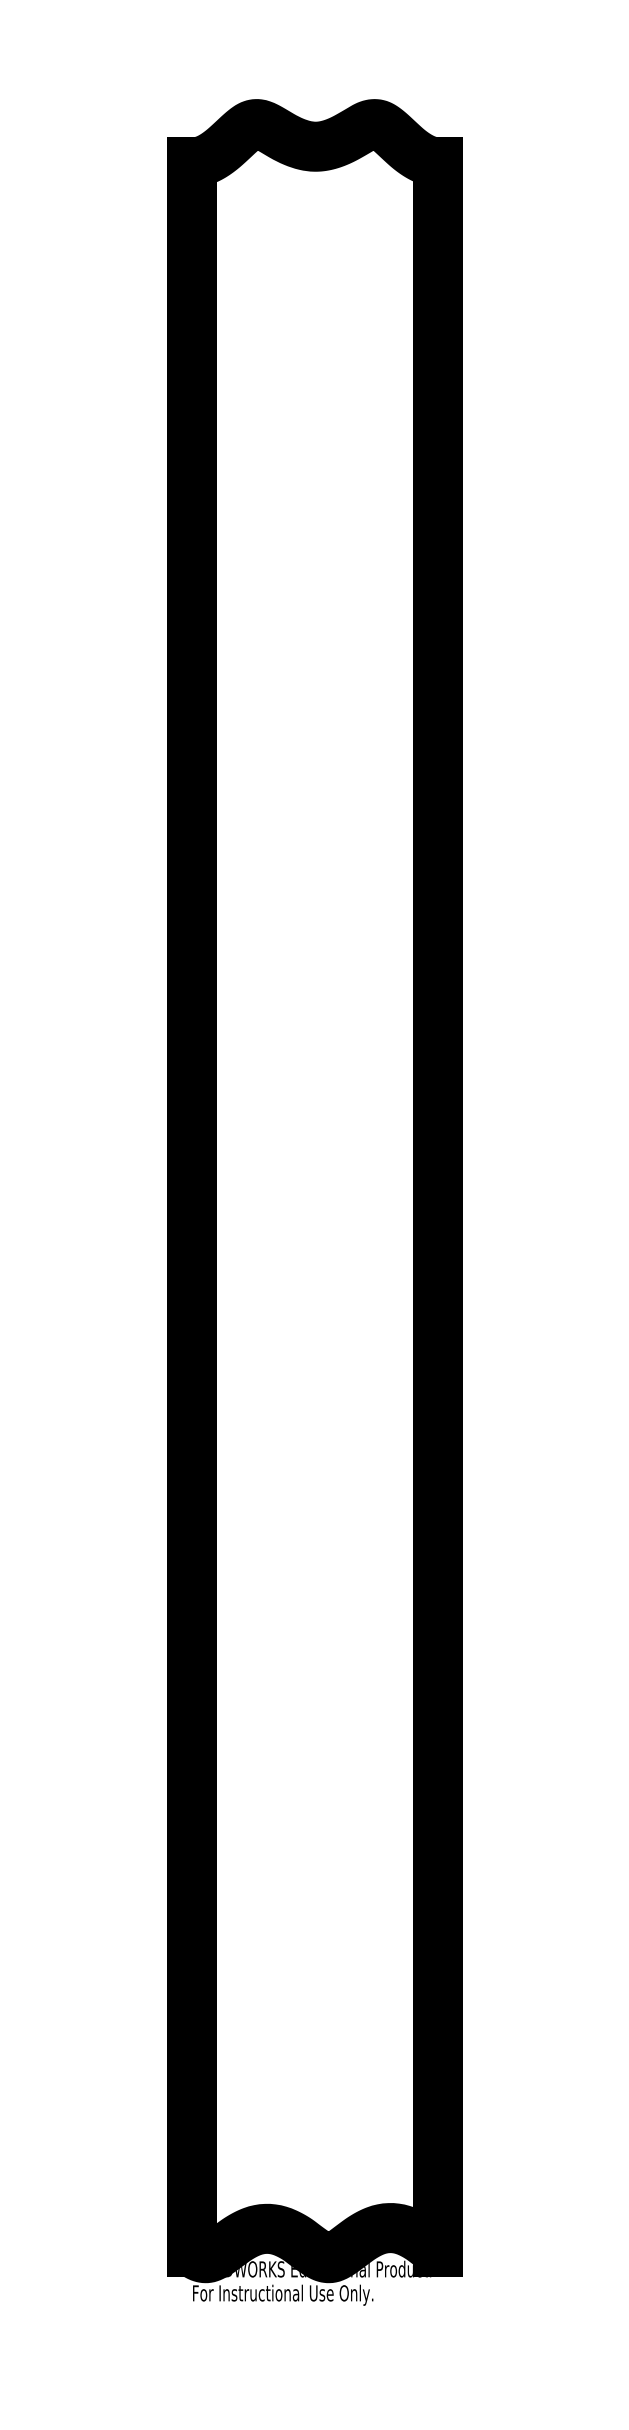
<metadata>
{"format":"dxf","ext":"dxf","renderer":"ezdxf+matplotlib","layout":"modelspace","background":"white","min_lineweight":24,"dpi":150}
</metadata>
<code>
0
SECTION
2
ENTITIES
0
SPLINE
8
0
210
0
220
0
230
1
70
     8
71
     3
72
   118
73
   114
74
     0
42
1e-08
43
1e-08
40
0
40
0
40
0
40
0
40
0.003662
40
0.007354
40
0.01108
40
0.01485
40
0.01865
40
0.02251
40
0.02641
40
0.03037
40
0.03438
40
0.03846
40
0.04259
40
0.0468
40
0.05107
40
0.05541
40
0.05983
40
0.06432
40
0.0689
40
0.07355
40
0.07828
40
0.08311
40
0.08801
40
0.09301
40
0.0981
40
0.1033
40
0.1085
40
0.1139
40
0.1194
40
0.1249
40
0.1339
40
0.1473
40
0.1651
40
0.1875
40
0.1971
40
0.206
40
0.2142
40
0.2218
40
0.2287
40
0.235
40
0.2406
40
0.2456
40
0.25
40
0.2581
40
0.2662
40
0.2744
40
0.283
40
0.2921
40
0.302
40
0.3126
40
0.317
40
0.3215
40
0.326
40
0.3304
40
0.3349
40
0.3394
40
0.3438
40
0.3483
40
0.3528
40
0.3572
40
0.3617
40
0.3662
40
0.3706
40
0.3751
40
0.3899
40
0.4041
40
0.4177
40
0.4308
40
0.4434
40
0.4555
40
0.4672
40
0.4785
40
0.4894
40
0.5001
40
0.5363
40
0.5775
40
0.6249
40
0.635
40
0.6562
40
0.6688
40
0.6793
40
0.6874
40
0.7048
40
0.7187
40
0.7263
40
0.7339
40
0.7417
40
0.7499
40
0.7605
40
0.7744
40
0.7917
40
0.8124
40
0.8232
40
0.833
40
0.8421
40
0.8503
40
0.8577
40
0.8643
40
0.8701
40
0.875
40
0.889
40
0.9022
40
0.9147
40
0.9265
40
0.9375
40
0.9456
40
0.9535
40
0.9614
40
0.9692
40
0.9769
40
0.9846
40
0.9923
40
1
40
1
40
1
40
1
10
-1.744
20
11.12
30
0
10
-1.748
20
11.12
30
0
10
-1.757
20
11.12
30
0
10
-1.769
20
11.12
30
0
10
-1.781
20
11.12
30
0
10
-1.794
20
11.12
30
0
10
-1.806
20
11.12
30
0
10
-1.819
20
11.13
30
0
10
-1.832
20
11.13
30
0
10
-1.845
20
11.13
30
0
10
-1.857
20
11.14
30
0
10
-1.87
20
11.14
30
0
10
-1.883
20
11.15
30
0
10
-1.896
20
11.15
30
0
10
-1.91
20
11.16
30
0
10
-1.923
20
11.16
30
0
10
-1.936
20
11.17
30
0
10
-1.949
20
11.18
30
0
10
-1.963
20
11.18
30
0
10
-1.976
20
11.19
30
0
10
-1.99
20
11.2
30
0
10
-2.004
20
11.21
30
0
10
-2.017
20
11.22
30
0
10
-2.031
20
11.23
30
0
10
-2.045
20
11.24
30
0
10
-2.059
20
11.25
30
0
10
-2.073
20
11.26
30
0
10
-2.087
20
11.27
30
0
10
-2.102
20
11.28
30
0
10
-2.119
20
11.3
30
0
10
-2.142
20
11.32
30
0
10
-2.175
20
11.35
30
0
10
-2.219
20
11.39
30
0
10
-2.26
20
11.42
30
0
10
-2.293
20
11.46
30
0
10
-2.315
20
11.48
30
0
10
-2.336
20
11.49
30
0
10
-2.356
20
11.51
30
0
10
-2.375
20
11.52
30
0
10
-2.392
20
11.54
30
0
10
-2.408
20
11.55
30
0
10
-2.422
20
11.55
30
0
10
-2.44
20
11.56
30
0
10
-2.462
20
11.57
30
0
10
-2.489
20
11.57
30
0
10
-2.517
20
11.57
30
0
10
-2.546
20
11.57
30
0
10
-2.575
20
11.56
30
0
10
-2.606
20
11.55
30
0
10
-2.63
20
11.53
30
0
10
-2.649
20
11.52
30
0
10
-2.662
20
11.52
30
0
10
-2.674
20
11.51
30
0
10
-2.687
20
11.5
30
0
10
-2.7
20
11.49
30
0
10
-2.713
20
11.49
30
0
10
-2.726
20
11.48
30
0
10
-2.739
20
11.47
30
0
10
-2.752
20
11.46
30
0
10
-2.765
20
11.46
30
0
10
-2.778
20
11.45
30
0
10
-2.791
20
11.44
30
0
10
-2.804
20
11.43
30
0
10
-2.827
20
11.42
30
0
10
-2.86
20
11.4
30
0
10
-2.903
20
11.38
30
0
10
-2.944
20
11.36
30
0
10
-2.985
20
11.35
30
0
10
-3.025
20
11.33
30
0
10
-3.065
20
11.32
30
0
10
-3.103
20
11.31
30
0
10
-3.14
20
11.31
30
0
10
-3.177
20
11.3
30
0
10
-3.242
20
11.3
30
0
10
-3.34
20
11.32
30
0
10
-3.472
20
11.36
30
0
10
-3.571
20
11.41
30
0
10
-3.646
20
11.46
30
0
10
-3.689
20
11.48
30
0
10
-3.731
20
11.51
30
0
10
-3.762
20
11.53
30
0
10
-3.797
20
11.54
30
0
10
-3.837
20
11.56
30
0
10
-3.88
20
11.57
30
0
10
-3.912
20
11.57
30
0
10
-3.938
20
11.57
30
0
10
-3.963
20
11.56
30
0
10
-3.991
20
11.55
30
0
10
-4.022
20
11.53
30
0
10
-4.059
20
11.51
30
0
10
-4.103
20
11.47
30
0
10
-4.143
20
11.43
30
0
10
-4.177
20
11.4
30
0
10
-4.201
20
11.38
30
0
10
-4.223
20
11.36
30
0
10
-4.243
20
11.34
30
0
10
-4.262
20
11.32
30
0
10
-4.278
20
11.31
30
0
10
-4.293
20
11.29
30
0
10
-4.314
20
11.28
30
0
10
-4.342
20
11.25
30
0
10
-4.378
20
11.23
30
0
10
-4.412
20
11.2
30
0
10
-4.446
20
11.18
30
0
10
-4.477
20
11.17
30
0
10
-4.504
20
11.15
30
0
10
-4.529
20
11.14
30
0
10
-4.554
20
11.14
30
0
10
-4.579
20
11.13
30
0
10
-4.604
20
11.12
30
0
10
-4.63
20
11.12
30
0
10
-4.656
20
11.12
30
0
10
-4.673
20
11.12
30
0
10
-4.682
20
11.12
30
0
0
SPLINE
8
0
210
0
220
0
230
1
70
     8
71
     3
72
   114
73
   110
74
     0
42
1e-08
43
1e-08
40
0
40
0
40
0
40
0
40
0.006293
40
0.01215
40
0.01757
40
0.02256
40
0.02712
40
0.03127
40
0.03975
40
0.04768
40
0.05521
40
0.06251
40
0.07101
40
0.08138
40
0.09377
40
0.1083
40
0.1249
40
0.1341
40
0.1425
40
0.1502
40
0.1573
40
0.1637
40
0.1693
40
0.1743
40
0.1787
40
0.1823
40
0.1852
40
0.1875
40
0.1953
40
0.2028
40
0.2102
40
0.2173
40
0.2243
40
0.231
40
0.2375
40
0.2439
40
0.25
40
0.2751
40
0.2994
40
0.3237
40
0.3487
40
0.3749
40
0.3843
40
0.3936
40
0.4027
40
0.4116
40
0.4204
40
0.429
40
0.4375
40
0.4437
40
0.45
40
0.4562
40
0.4625
40
0.4687
40
0.475
40
0.4812
40
0.4875
40
0.4938
40
0.5
40
0.5092
40
0.5174
40
0.5248
40
0.5313
40
0.5397
40
0.5475
40
0.5551
40
0.5625
40
0.5733
40
0.5872
40
0.6044
40
0.625
40
0.6338
40
0.6419
40
0.6495
40
0.6564
40
0.6627
40
0.6684
40
0.6734
40
0.6779
40
0.6817
40
0.6849
40
0.6875
40
0.6975
40
0.7071
40
0.7163
40
0.7253
40
0.7338
40
0.7421
40
0.75
40
0.7751
40
0.7994
40
0.8237
40
0.8487
40
0.8749
40
0.8854
40
0.8959
40
0.9063
40
0.9167
40
0.9271
40
0.9375
40
0.9444
40
0.9514
40
0.9583
40
0.9653
40
0.9722
40
0.9792
40
0.9861
40
0.9931
40
1
40
1
40
1
40
1
10
-4.682
20
-13.76
30
0
10
-4.676
20
-13.77
30
0
10
-4.665
20
-13.77
30
0
10
-4.649
20
-13.79
30
0
10
-4.633
20
-13.79
30
0
10
-4.619
20
-13.8
30
0
10
-4.606
20
-13.81
30
0
10
-4.589
20
-13.82
30
0
10
-4.568
20
-13.83
30
0
10
-4.542
20
-13.83
30
0
10
-4.517
20
-13.84
30
0
10
-4.491
20
-13.83
30
0
10
-4.462
20
-13.83
30
0
10
-4.431
20
-13.81
30
0
10
-4.394
20
-13.79
30
0
10
-4.354
20
-13.77
30
0
10
-4.317
20
-13.74
30
0
10
-4.287
20
-13.72
30
0
10
-4.264
20
-13.7
30
0
10
-4.244
20
-13.69
30
0
10
-4.225
20
-13.67
30
0
10
-4.208
20
-13.66
30
0
10
-4.192
20
-13.65
30
0
10
-4.179
20
-13.64
30
0
10
-4.167
20
-13.63
30
0
10
-4.157
20
-13.63
30
0
10
-4.149
20
-13.62
30
0
10
-4.137
20
-13.61
30
0
10
-4.121
20
-13.6
30
0
10
-4.1
20
-13.59
30
0
10
-4.079
20
-13.58
30
0
10
-4.058
20
-13.56
30
0
10
-4.038
20
-13.55
30
0
10
-4.018
20
-13.54
30
0
10
-3.998
20
-13.53
30
0
10
-3.978
20
-13.53
30
0
10
-3.94
20
-13.51
30
0
10
-3.88
20
-13.49
30
0
10
-3.799
20
-13.48
30
0
10
-3.717
20
-13.49
30
0
10
-3.635
20
-13.51
30
0
10
-3.572
20
-13.53
30
0
10
-3.528
20
-13.55
30
0
10
-3.5
20
-13.57
30
0
10
-3.474
20
-13.58
30
0
10
-3.448
20
-13.6
30
0
10
-3.424
20
-13.61
30
0
10
-3.4
20
-13.63
30
0
10
-3.38
20
-13.64
30
0
10
-3.361
20
-13.66
30
0
10
-3.345
20
-13.67
30
0
10
-3.328
20
-13.68
30
0
10
-3.312
20
-13.7
30
0
10
-3.295
20
-13.71
30
0
10
-3.278
20
-13.72
30
0
10
-3.261
20
-13.73
30
0
10
-3.244
20
-13.74
30
0
10
-3.227
20
-13.76
30
0
10
-3.208
20
-13.77
30
0
10
-3.186
20
-13.78
30
0
10
-3.163
20
-13.8
30
0
10
-3.141
20
-13.81
30
0
10
-3.119
20
-13.82
30
0
10
-3.095
20
-13.83
30
0
10
-3.069
20
-13.83
30
0
10
-3.044
20
-13.84
30
0
10
-3.015
20
-13.83
30
0
10
-2.981
20
-13.82
30
0
10
-2.94
20
-13.8
30
0
10
-2.892
20
-13.77
30
0
10
-2.85
20
-13.74
30
0
10
-2.817
20
-13.71
30
0
10
-2.795
20
-13.7
30
0
10
-2.775
20
-13.68
30
0
10
-2.757
20
-13.67
30
0
10
-2.74
20
-13.66
30
0
10
-2.725
20
-13.65
30
0
10
-2.711
20
-13.64
30
0
10
-2.699
20
-13.63
30
0
10
-2.689
20
-13.62
30
0
10
-2.681
20
-13.61
30
0
10
-2.666
20
-13.6
30
0
10
-2.646
20
-13.59
30
0
10
-2.618
20
-13.57
30
0
10
-2.592
20
-13.56
30
0
10
-2.566
20
-13.54
30
0
10
-2.54
20
-13.53
30
0
10
-2.515
20
-13.52
30
0
10
-2.473
20
-13.5
30
0
10
-2.412
20
-13.48
30
0
10
-2.33
20
-13.48
30
0
10
-2.249
20
-13.48
30
0
10
-2.167
20
-13.5
30
0
10
-2.103
20
-13.52
30
0
10
-2.056
20
-13.55
30
0
10
-2.025
20
-13.56
30
0
10
-1.995
20
-13.58
30
0
10
-1.966
20
-13.6
30
0
10
-1.938
20
-13.62
30
0
10
-1.913
20
-13.64
30
0
10
-1.892
20
-13.65
30
0
10
-1.874
20
-13.67
30
0
10
-1.855
20
-13.68
30
0
10
-1.837
20
-13.69
30
0
10
-1.819
20
-13.71
30
0
10
-1.8
20
-13.72
30
0
10
-1.781
20
-13.74
30
0
10
-1.763
20
-13.75
30
0
10
-1.751
20
-13.76
30
0
10
-1.744
20
-13.76
30
0
0
LINE
8
0
10
-4.682
20
11.12
30
0
11
-4.682
21
-13.76
31
0
0
LINE
8
0
10
-1.744
20
-13.76
30
0
11
-1.744
21
11.12
31
0
0
MTEXT
8
0
10
-4.682
20
-13.87
30
0
40
0.1903
41
0
71
     1
72
     1
1
SOLIDWORKS Educational Product.
7
SLDTEXTSTYLE0
73
     1
44
1
0
MTEXT
8
0
10
-4.682
20
-14.16
30
0
40
0.1903
41
0
71
     1
72
     1
1
For Instructional Use Only.
7
SLDTEXTSTYLE0
73
     1
44
1
0
ENDSEC
0
EOF

</code>
